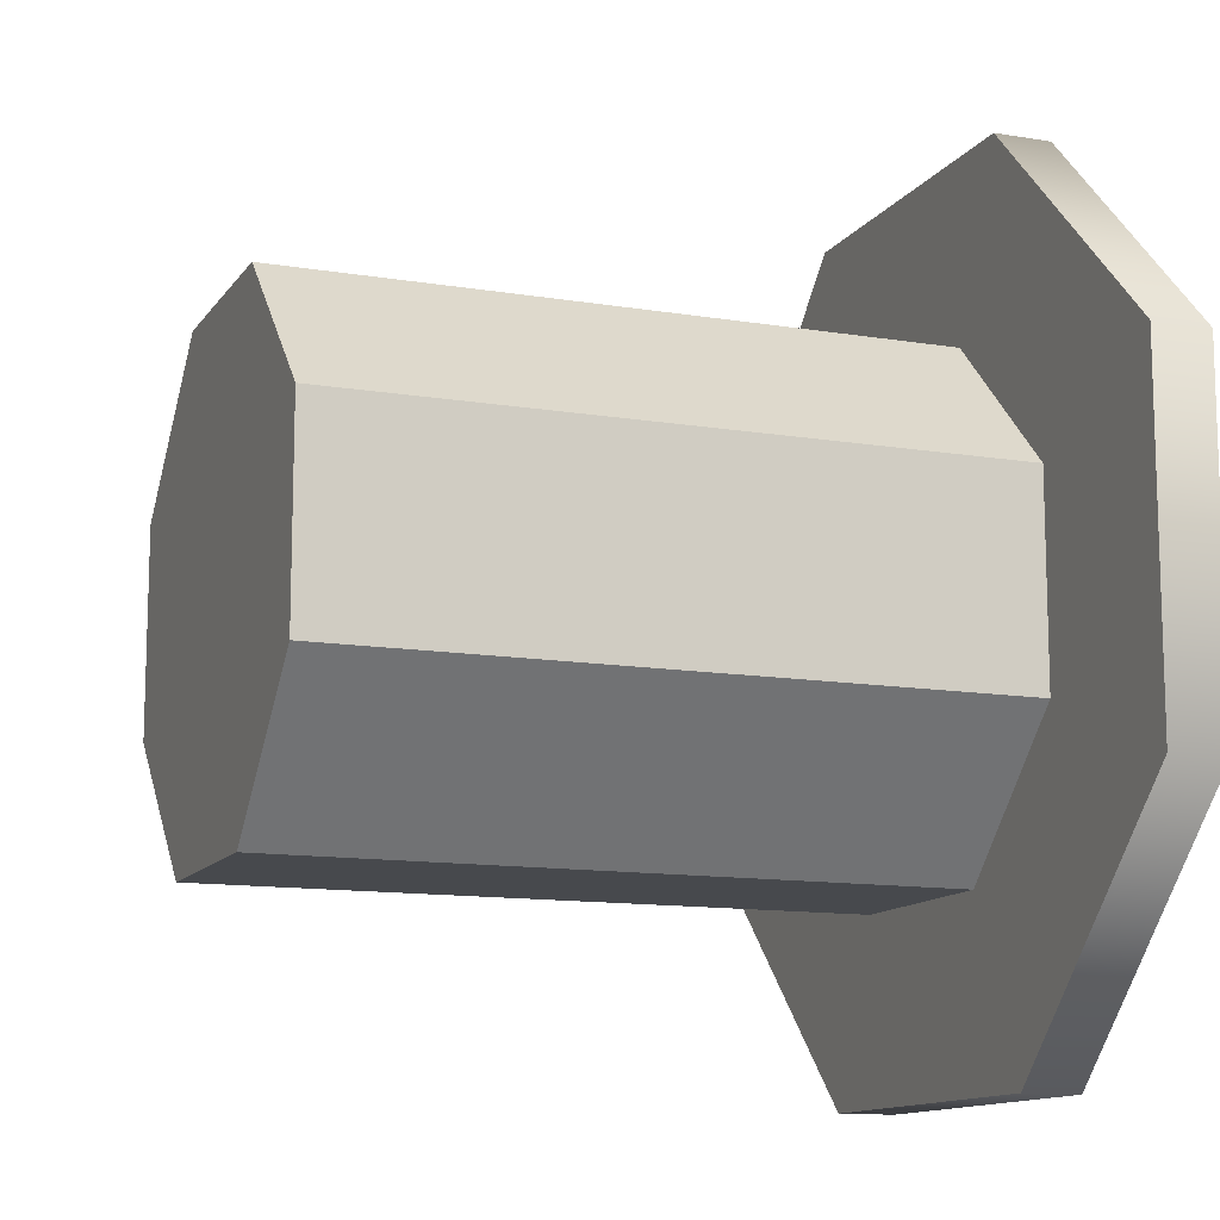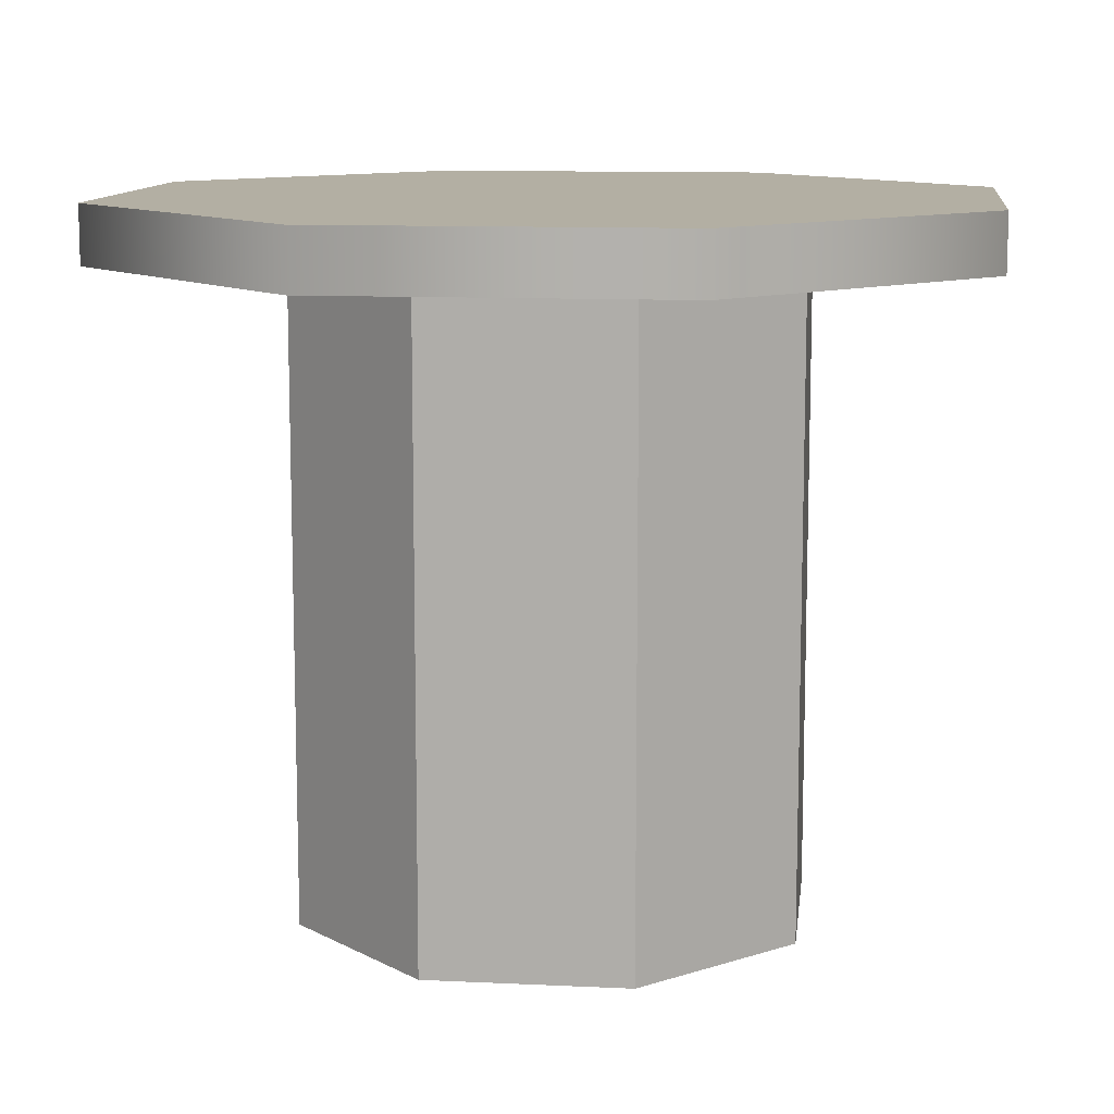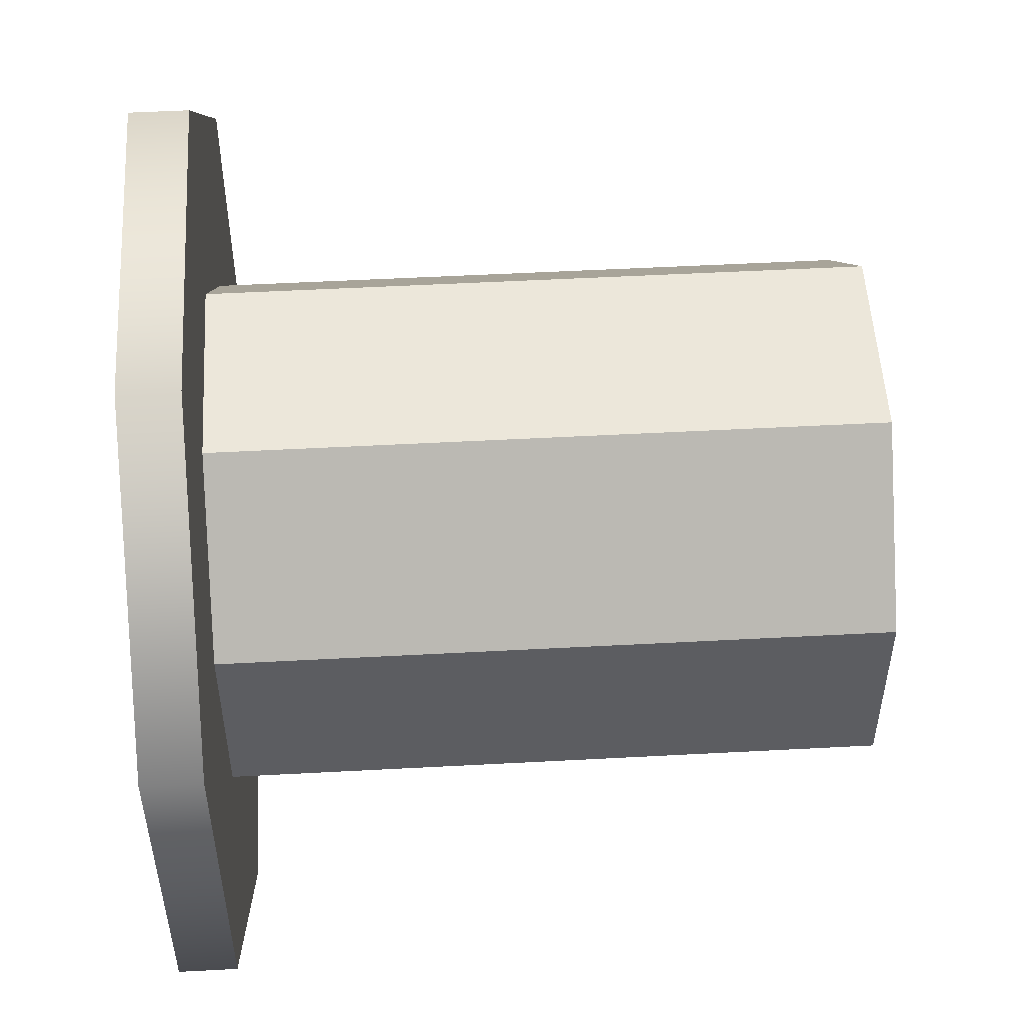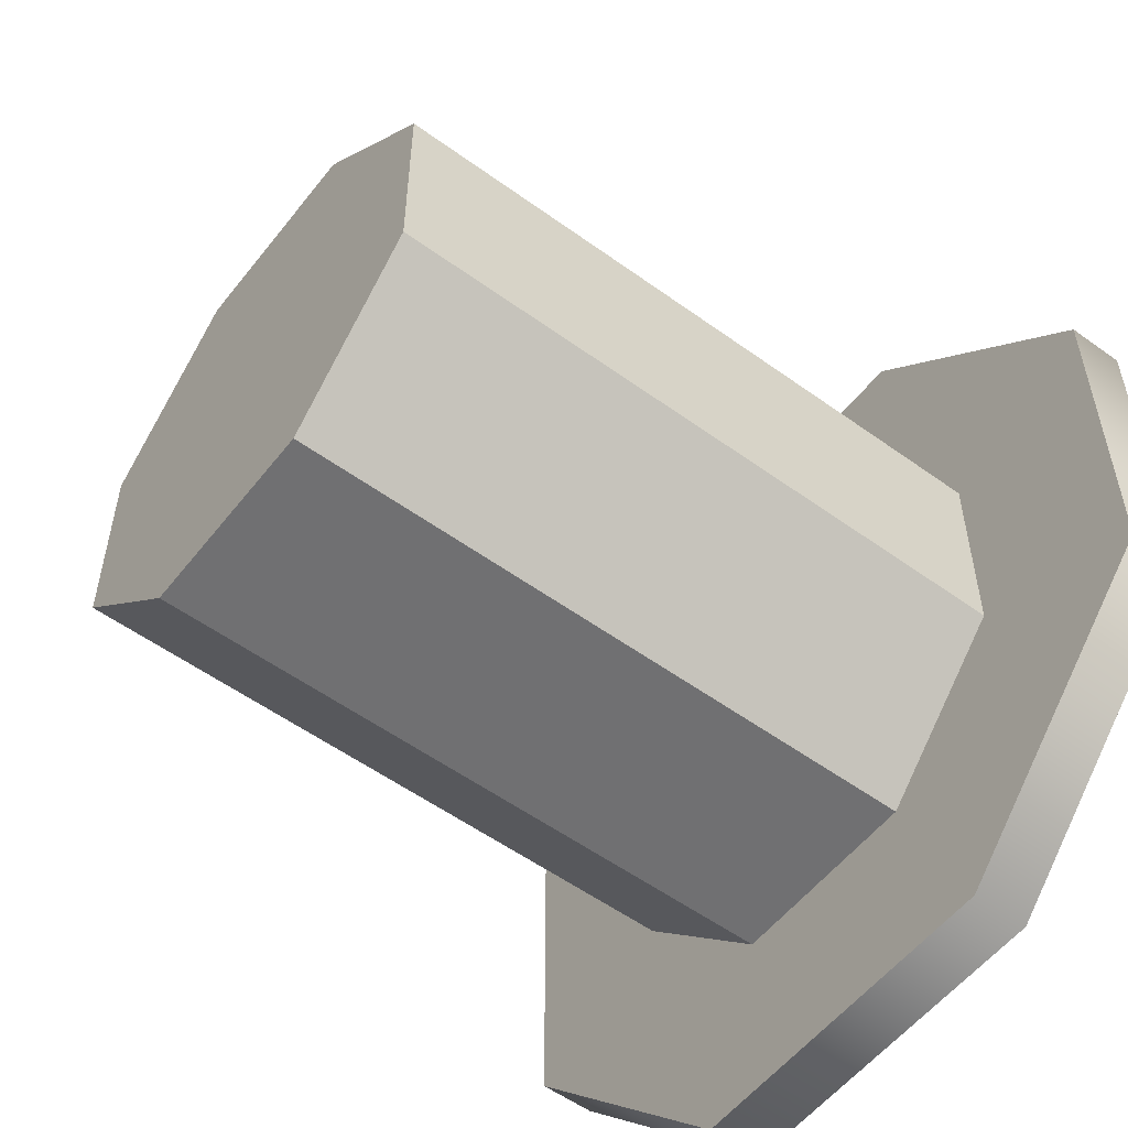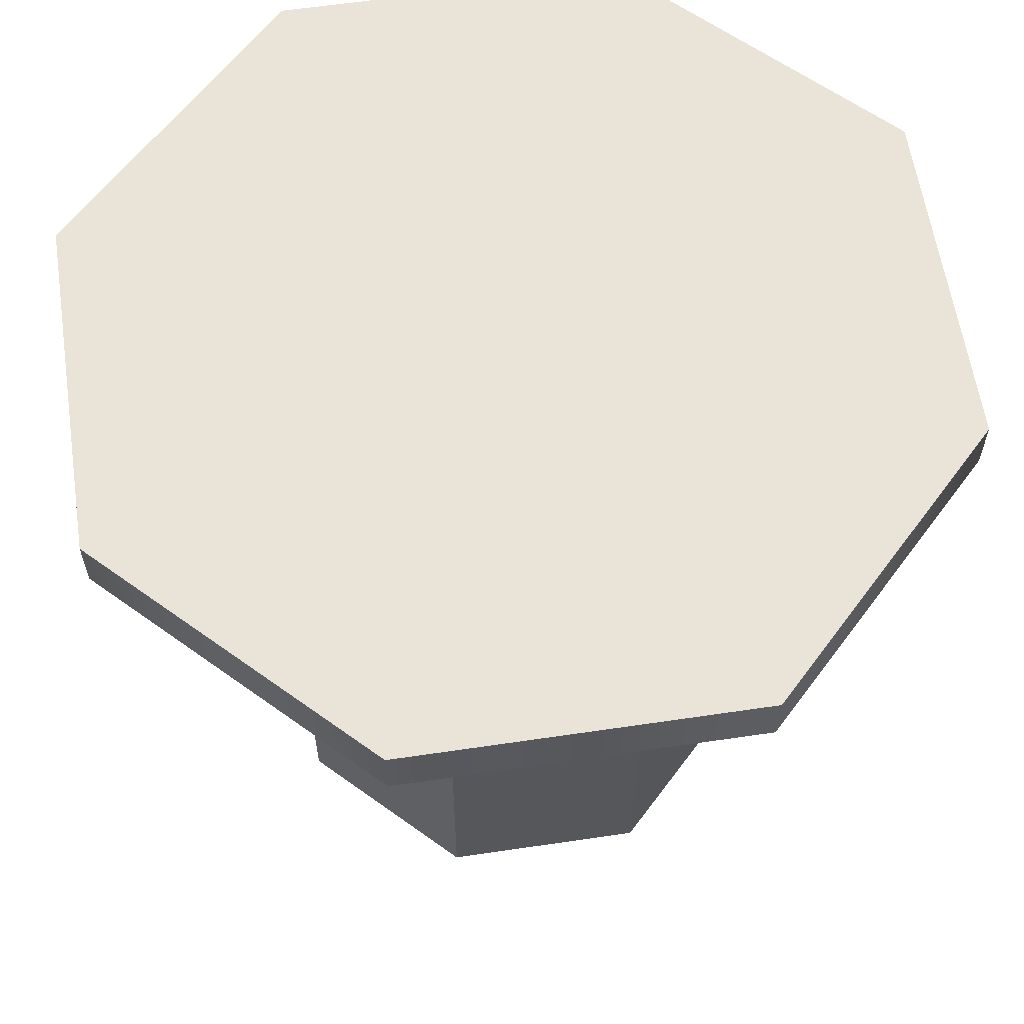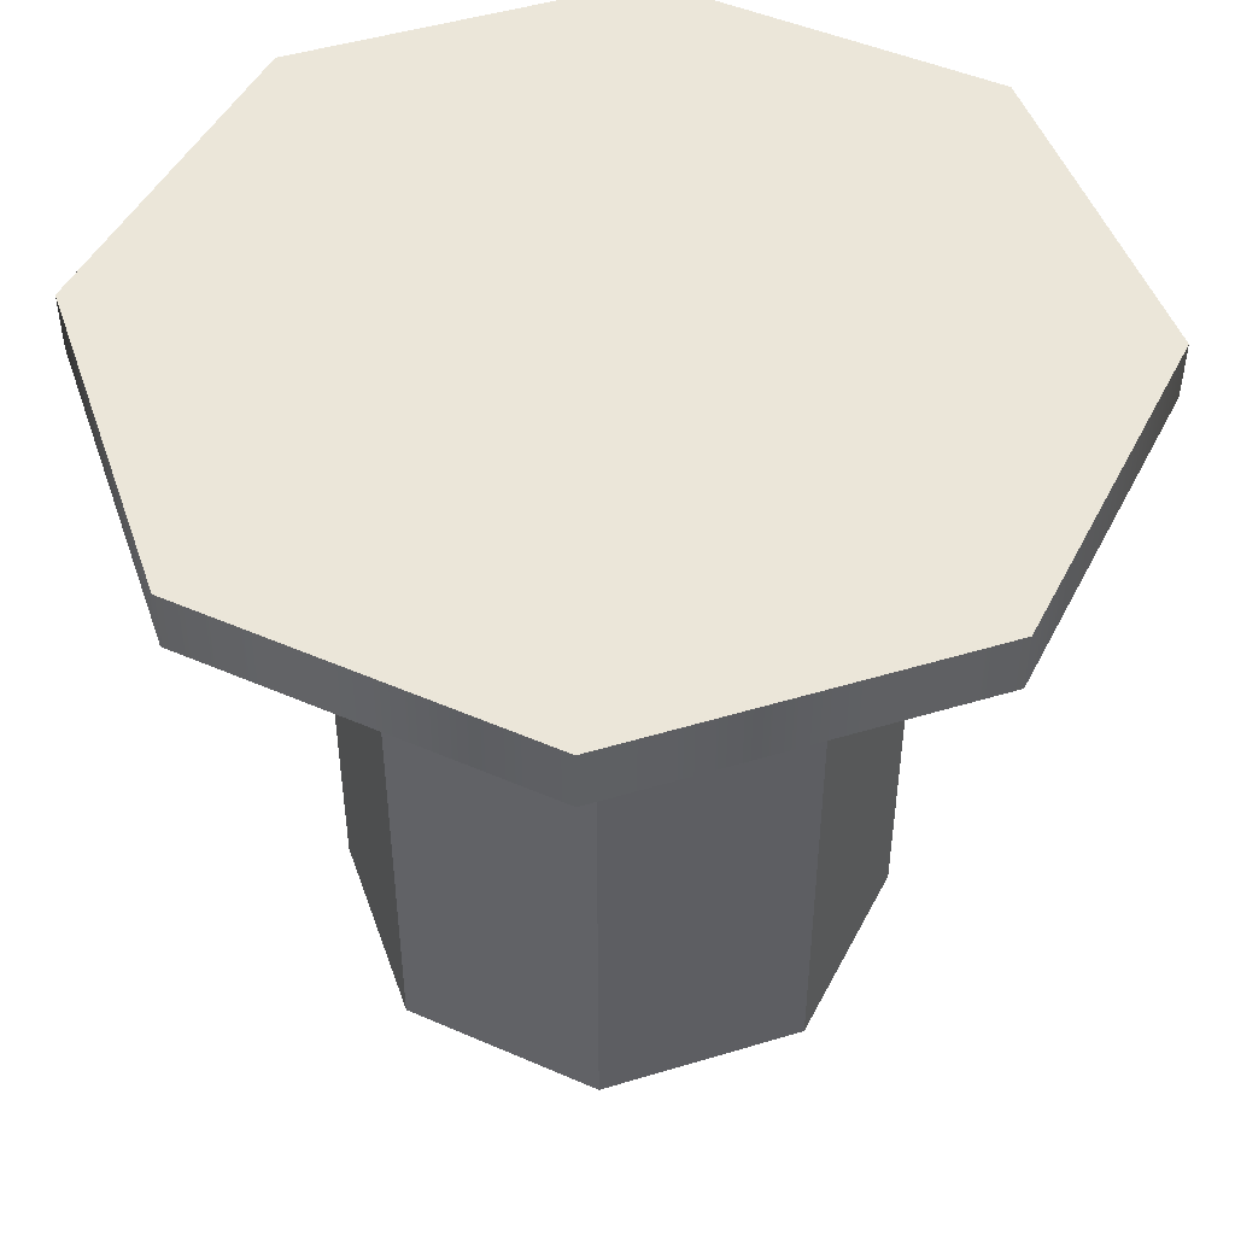
<metadata>
{"format":"obj","ext":"obj","renderer":"f3d","projection":"perspective","resolution":1024,"background":"white","views":[{"elev":-12.3,"azim":68.6,"up":"+Z"},{"elev":11.1,"azim":-128.3,"up":"+Y"},{"elev":52.4,"azim":-93.3,"up":"+Z"},{"elev":-55.0,"azim":52.6,"up":"+Z"},{"elev":60.9,"azim":-143.6,"up":"+Y"},{"elev":47.6,"azim":116.2,"up":"+Y"}]}
</metadata>
<code>
v  22.31 83.38 -53.87
v  22.31 90.77 -53.87
v  53.87 90.77 -22.31
v  53.87 83.38 -22.31
v  -22.31 83.38 -53.87
v  -22.31 90.77 -53.87
v  -53.87 83.38 -22.31
v  -53.87 90.77 -22.31
v  -53.87 83.38 22.31
v  -53.87 90.77 22.31
v  -22.31 83.38 53.87
v  -22.31 90.77 53.87
v  22.31 83.38 53.87
v  22.31 90.77 53.87
v  53.87 83.38 22.31
v  53.87 90.77 22.31
v  12.91 0 31.16
v  -12.91 0 31.16
v  -31.16 0 12.91
v  31.16 0 -12.91
v  -31.16 0 -12.91
v  -12.91 0 -31.16
v  12.91 0 -31.16
v  31.16 0 12.91
v  31.16 83.38 -12.91
v  12.91 83.38 -31.16
v  31.16 83.38 12.91
v  12.91 83.38 31.16
v  -12.91 83.38 31.16
v  -31.16 83.38 12.91
v  -31.16 83.38 -12.91
v  -12.91 83.38 -31.16
g Cylinder002
f 1 2 3 4
f 5 6 2 1
f 7 8 6 5
f 9 10 8 7
f 11 12 10 9
f 13 14 12 11
f 15 16 14 13
f 4 3 16 15
f 17 18 19 20
f 19 21 22 20
f 22 23 20
f 24 17 20
f 2 6 8 16
f 8 10 12 16
f 12 14 16
f 3 2 16
f 4 25 26 1
f 15 27 25 4
f 13 28 27 15
f 11 29 28 13
f 9 30 29 11
f 7 31 30 9
f 5 32 31 7
f 1 26 32 5
f 25 20 23 26
f 27 24 20 25
f 28 17 24 27
f 29 18 17 28
f 30 19 18 29
f 31 21 19 30
f 32 22 21 31
f 26 23 22 32

</code>
